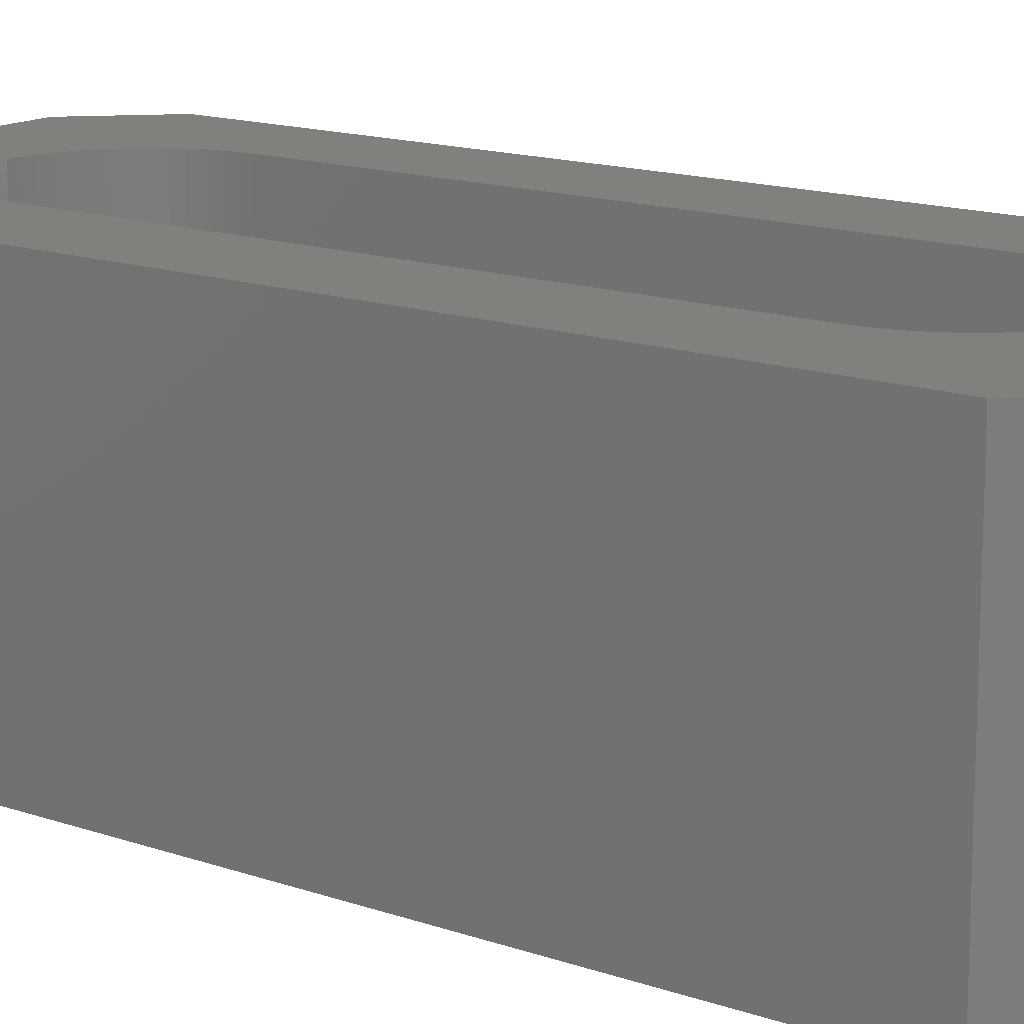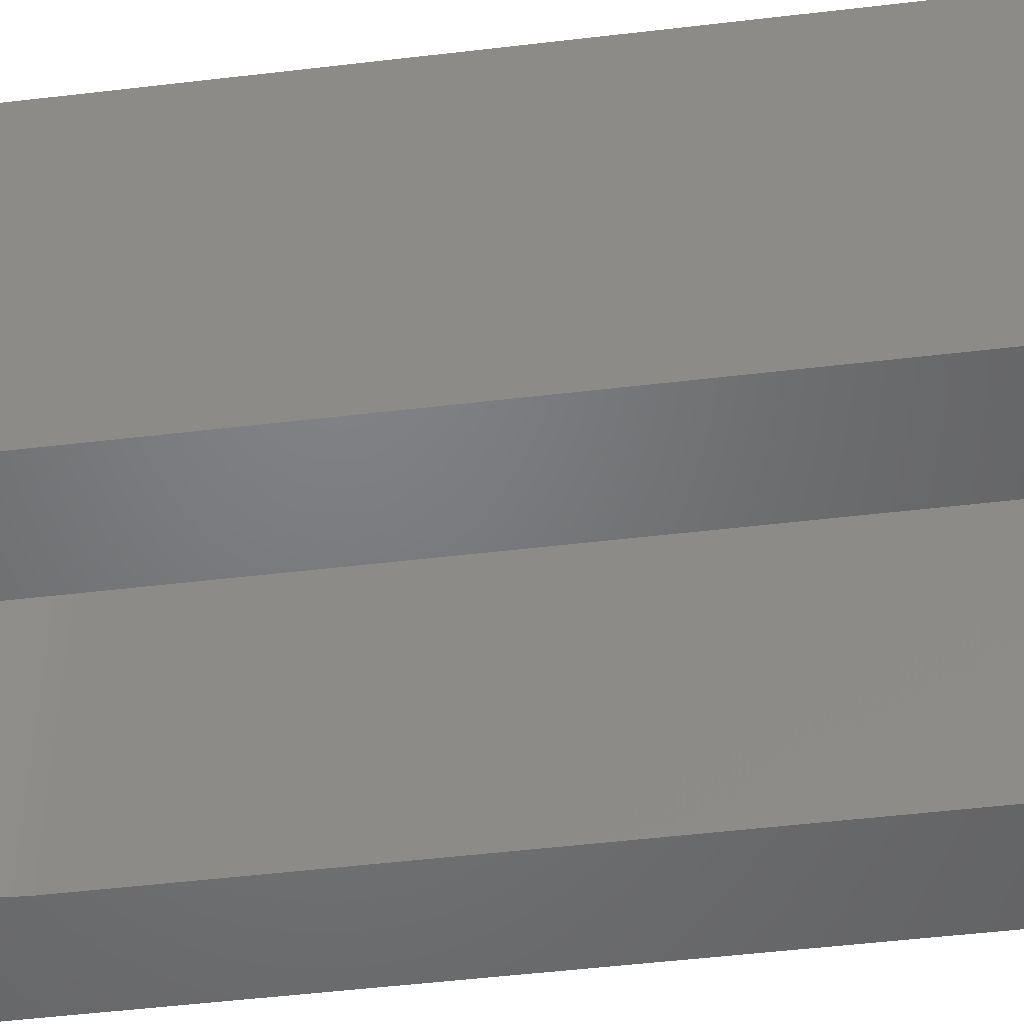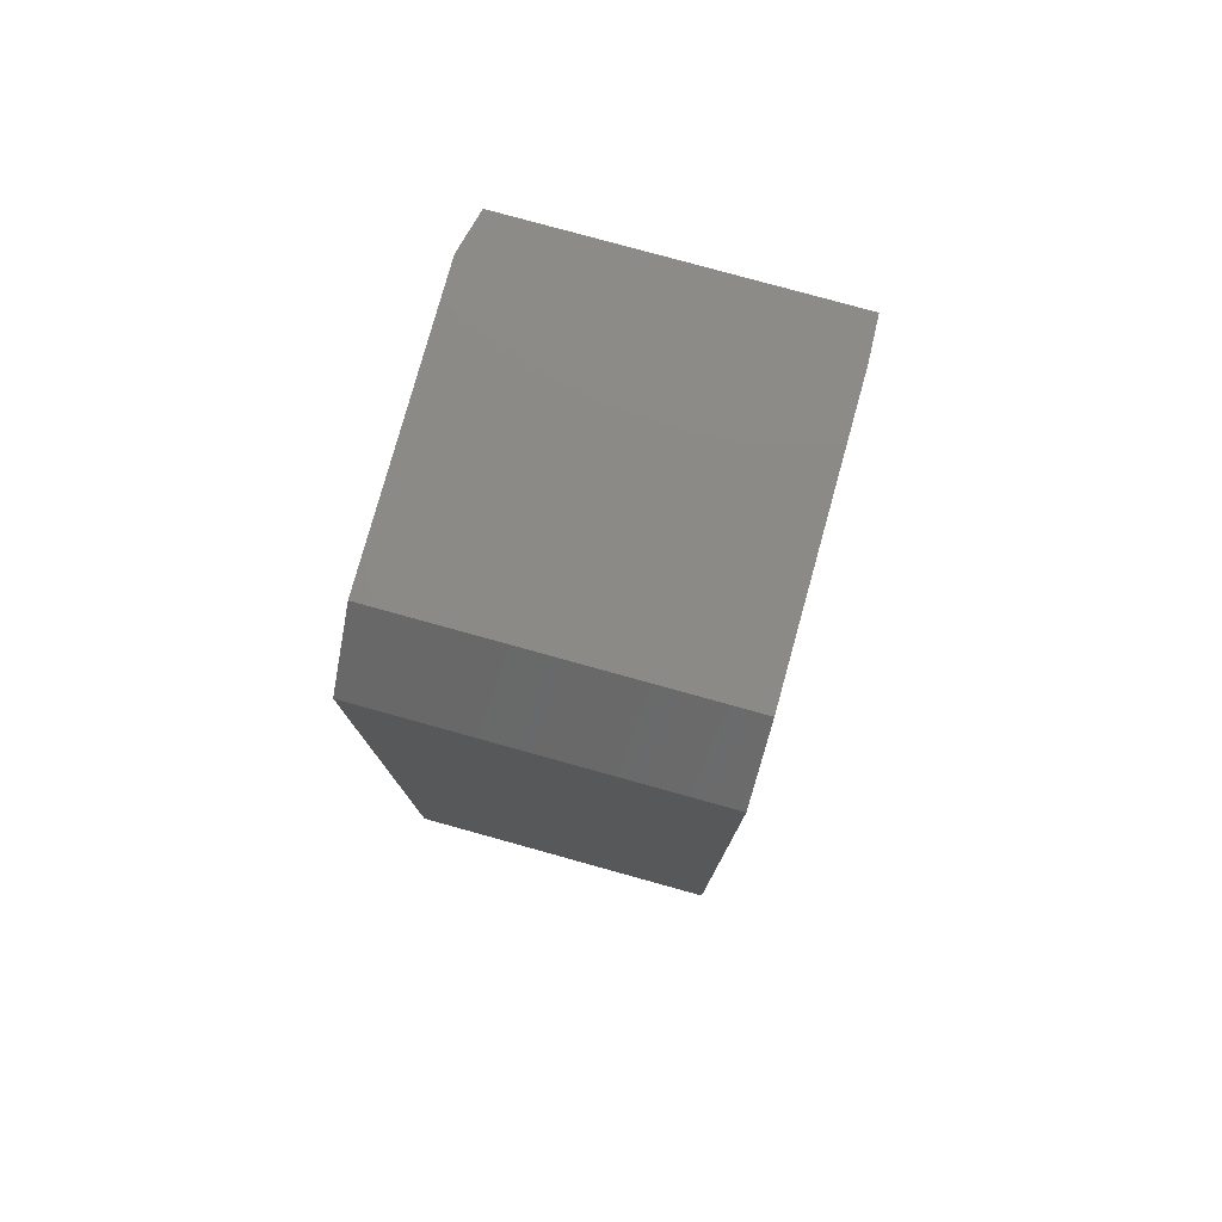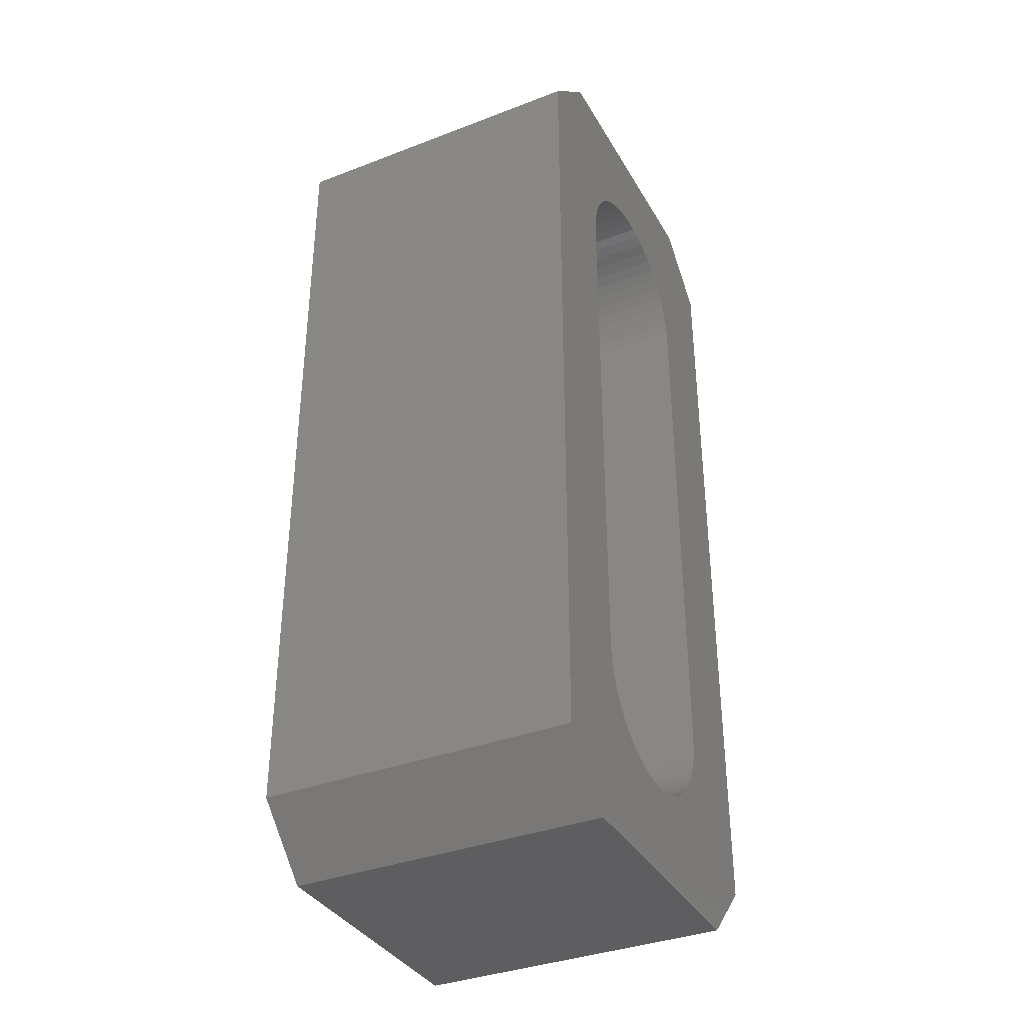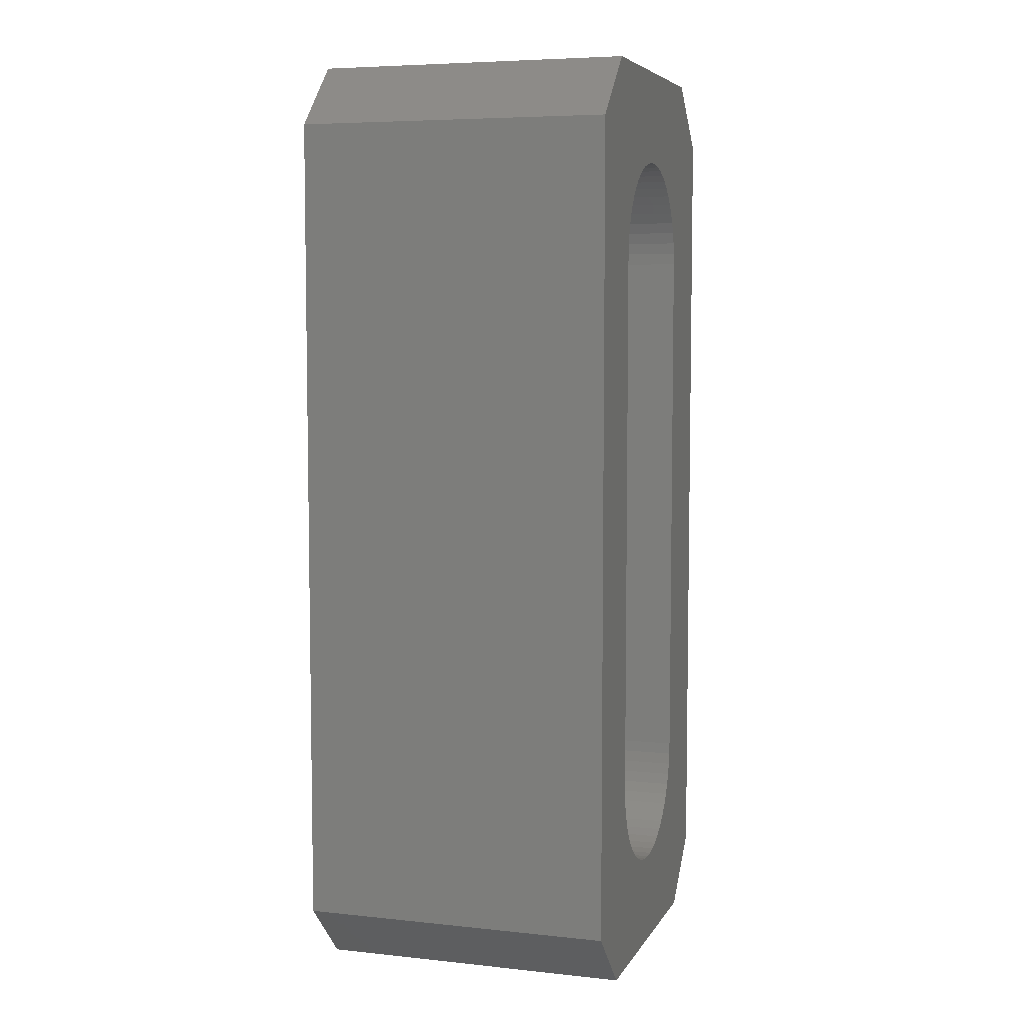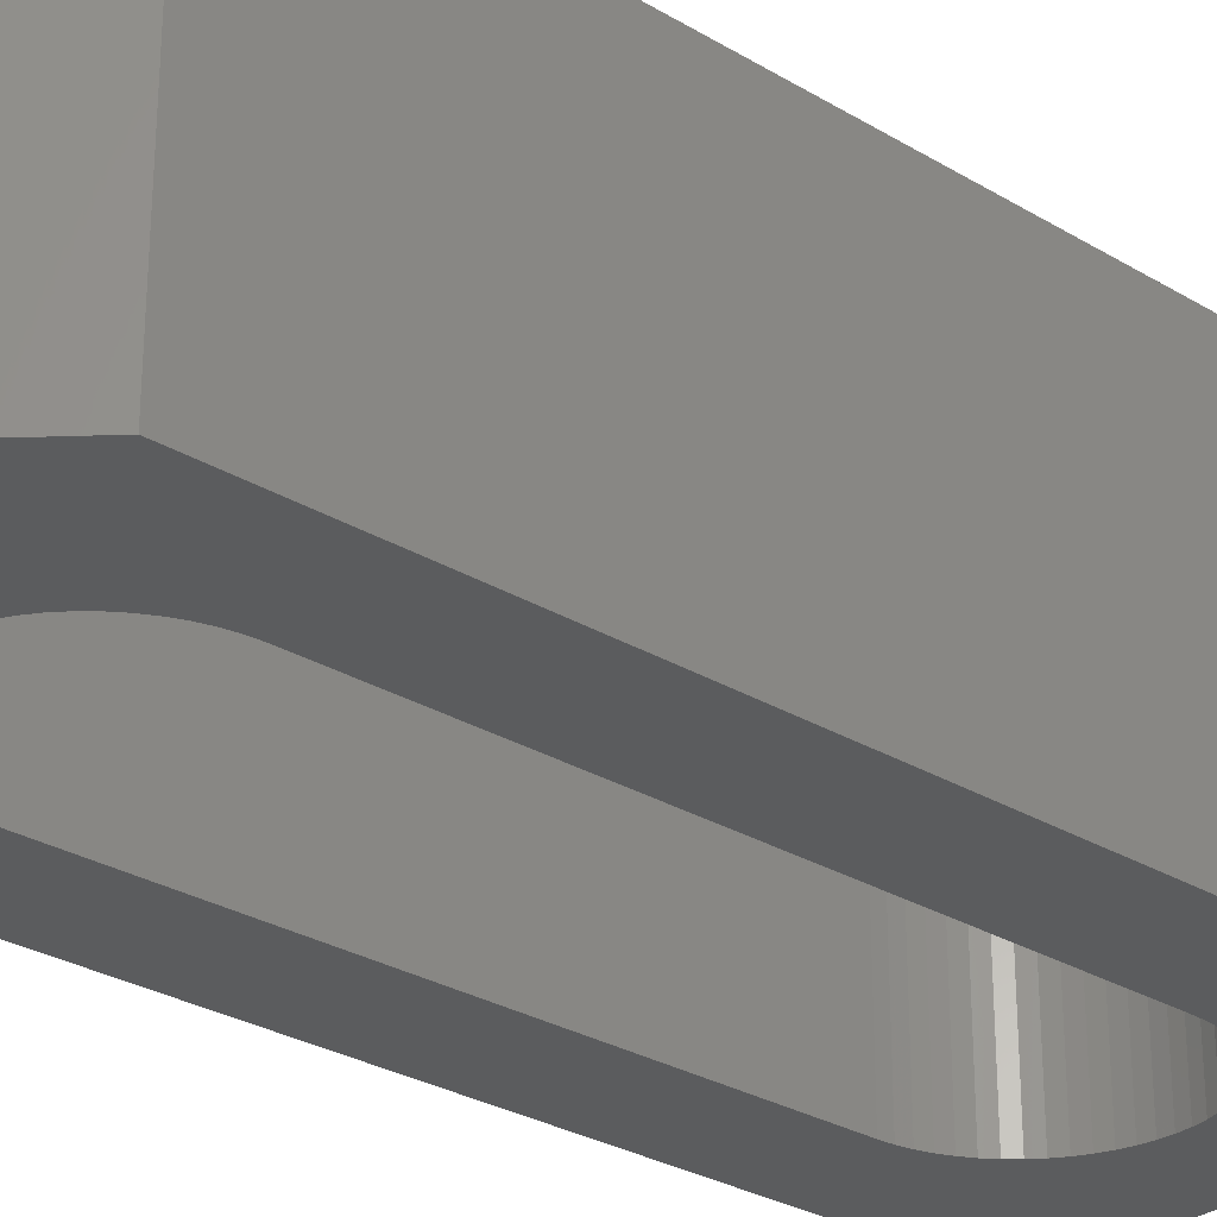
<metadata>
{"format":"stl","ext":"stl","renderer":"f3d","projection":"perspective","resolution":1024,"background":"white","views":[{"elev":14.7,"azim":127.2,"up":"+Z"},{"elev":-50.6,"azim":97.4,"up":"+Z"},{"elev":78.5,"azim":-74.5,"up":"+Y"},{"elev":-36.2,"azim":-63.4,"up":"+Y"},{"elev":6.1,"azim":-72.3,"up":"+Y"},{"elev":-28.5,"azim":47.8,"up":"+Z"}]}
</metadata>
<code>
# stl→obj: 186 verts, 372 faces
v 40 1 5
v 40 1 0
v 41 -6.055e-16 5
v 41 -6.055e-16 0
v 45.3 -6.69e-16 0
v 45.3 -6.69e-16 5
v 41.54 2.783 0
v 41.59 2.605 0
v 41.66 2.434 0
v 40 14 0
v 41.5 11.85 0
v 41.5 3.15 0
v 41.51 2.965 0
v 41 15 0
v 41.54 12.22 0
v 41.51 12.03 0
v 45.3 15 0
v 43.15 13.5 0
v 42.97 13.49 0
v 42.78 13.46 0
v 46.3 14 0
v 44.76 12.22 0
v 44.71 12.39 0
v 44.64 12.57 0
v 46.3 1 0
v 44.8 11.85 0
v 44.79 12.03 0
v 44.76 2.783 0
v 44.79 2.965 0
v 44.8 3.15 0
v 43.15 1.5 0
v 43.33 1.51 0
v 43.52 1.541 0
v 44.55 12.73 0
v 44.44 12.88 0
v 44.32 13.02 0
v 44.18 13.14 0
v 44.03 13.25 0
v 43.87 13.34 0
v 43.69 13.41 0
v 43.52 13.46 0
v 43.33 13.49 0
v 42.61 13.41 0
v 42.43 13.34 0
v 42.27 13.25 0
v 42.12 13.14 0
v 41.98 13.02 0
v 41.86 12.88 0
v 41.75 12.73 0
v 41.66 12.57 0
v 41.59 12.39 0
v 41.75 2.272 0
v 41.86 2.121 0
v 41.98 1.983 0
v 42.12 1.86 0
v 42.27 1.753 0
v 42.43 1.663 0
v 42.61 1.593 0
v 42.78 1.541 0
v 42.97 1.51 0
v 43.69 1.593 0
v 43.87 1.663 0
v 44.03 1.753 0
v 44.18 1.86 0
v 44.32 1.983 0
v 44.44 2.121 0
v 44.55 2.272 0
v 44.64 2.434 0
v 44.71 2.605 0
v 46.3 1 5
v 46.3 14 5
v 45.3 15 5
v 41 15 5
v 40 14 5
v 41.5 11.85 5
v 41.51 12.03 2.5
v 41.54 12.22 2.5
v 41.59 12.39 2.5
v 41.66 12.57 2.5
v 41.75 12.73 2.5
v 41.86 12.88 2.5
v 41.98 13.02 2.5
v 42.12 13.14 2.5
v 42.27 13.25 2.5
v 42.43 13.34 2.5
v 42.61 13.41 2.5
v 42.78 13.46 2.5
v 42.97 13.49 2.5
v 43.15 13.5 2.5
v 43.33 13.49 2.5
v 43.52 13.46 2.5
v 43.69 13.41 2.5
v 43.87 13.34 2.5
v 44.03 13.25 2.5
v 44.18 13.14 2.5
v 44.32 13.02 2.5
v 44.44 12.88 2.5
v 44.55 12.73 2.5
v 44.64 12.57 2.5
v 44.71 12.39 2.5
v 44.76 12.22 2.5
v 44.79 12.03 2.5
v 44.8 11.85 5
v 44.79 12.03 5
v 44.76 12.22 5
v 44.71 12.39 5
v 44.64 12.57 5
v 44.55 12.73 5
v 44.44 12.88 5
v 44.32 13.02 5
v 44.18 13.14 5
v 44.03 13.25 5
v 43.87 13.34 5
v 43.69 13.41 5
v 43.52 13.46 5
v 43.33 13.49 5
v 43.15 13.5 5
v 42.97 13.49 5
v 42.78 13.46 5
v 42.61 13.41 5
v 42.43 13.34 5
v 42.27 13.25 5
v 42.12 13.14 5
v 41.98 13.02 5
v 41.86 12.88 5
v 41.75 12.73 5
v 41.66 12.57 5
v 41.59 12.39 5
v 41.54 12.22 5
v 41.51 12.03 5
v 41.5 3.15 5
v 44.8 3.15 5
v 44.79 2.965 2.5
v 44.76 2.783 2.5
v 44.71 2.605 2.5
v 44.64 2.434 2.5
v 44.55 2.272 2.5
v 44.44 2.121 2.5
v 44.32 1.983 2.5
v 44.18 1.86 2.5
v 44.03 1.753 2.5
v 43.87 1.663 2.5
v 43.69 1.593 2.5
v 43.52 1.541 2.5
v 43.33 1.51 2.5
v 43.15 1.5 2.5
v 42.97 1.51 2.5
v 42.78 1.541 2.5
v 42.61 1.593 2.5
v 42.43 1.663 2.5
v 42.27 1.753 2.5
v 42.12 1.86 2.5
v 41.98 1.983 2.5
v 41.86 2.121 2.5
v 41.75 2.272 2.5
v 41.66 2.434 2.5
v 41.59 2.605 2.5
v 41.54 2.783 2.5
v 41.51 2.965 2.5
v 41.51 2.965 5
v 41.54 2.783 5
v 41.59 2.605 5
v 41.66 2.434 5
v 41.75 2.272 5
v 41.86 2.121 5
v 41.98 1.983 5
v 42.12 1.86 5
v 42.27 1.753 5
v 42.43 1.663 5
v 42.61 1.593 5
v 42.78 1.541 5
v 42.97 1.51 5
v 43.15 1.5 5
v 43.33 1.51 5
v 43.52 1.541 5
v 43.69 1.593 5
v 43.87 1.663 5
v 44.03 1.753 5
v 44.18 1.86 5
v 44.32 1.983 5
v 44.44 2.121 5
v 44.55 2.272 5
v 44.64 2.434 5
v 44.71 2.605 5
v 44.76 2.783 5
v 44.79 2.965 5
f 1 2 3
f 3 2 4
f 4 5 3
f 3 5 6
f 2 7 4
f 4 7 8
f 4 8 9
f 10 11 2
f 2 11 12
f 2 12 13
f 14 15 10
f 10 15 16
f 10 16 11
f 17 18 14
f 14 18 19
f 14 19 20
f 21 22 17
f 17 22 23
f 17 23 24
f 25 26 21
f 21 26 27
f 21 27 22
f 5 28 25
f 25 28 29
f 25 29 30
f 4 31 5
f 5 31 32
f 5 32 33
f 30 26 25
f 24 34 17
f 17 34 35
f 17 35 36
f 36 37 17
f 17 37 38
f 17 38 39
f 39 40 17
f 17 40 41
f 17 41 42
f 42 18 17
f 20 43 14
f 14 43 44
f 14 44 45
f 45 46 14
f 14 46 47
f 14 47 48
f 48 49 14
f 14 49 50
f 14 50 51
f 51 15 14
f 13 7 2
f 9 52 4
f 4 52 53
f 4 53 54
f 54 55 4
f 4 55 56
f 4 56 57
f 57 58 4
f 4 58 59
f 4 59 60
f 60 31 4
f 33 61 5
f 5 61 62
f 5 62 63
f 63 64 5
f 5 64 65
f 5 65 66
f 66 67 5
f 5 67 68
f 5 68 69
f 69 28 5
f 6 5 70
f 70 5 25
f 25 21 70
f 70 21 71
f 71 21 72
f 72 21 17
f 17 14 72
f 72 14 73
f 73 14 74
f 74 14 10
f 75 11 76
f 76 11 16
f 76 16 77
f 77 16 15
f 77 15 78
f 78 15 51
f 78 51 79
f 79 51 50
f 79 50 80
f 80 50 49
f 80 49 81
f 81 49 48
f 81 48 82
f 82 48 47
f 82 47 83
f 83 47 46
f 83 46 84
f 84 46 45
f 84 45 85
f 85 45 44
f 85 44 86
f 86 44 43
f 86 43 87
f 87 43 20
f 87 20 88
f 88 20 19
f 88 19 89
f 89 19 18
f 89 18 90
f 90 18 42
f 90 42 91
f 91 42 41
f 91 41 92
f 92 41 40
f 92 40 93
f 93 40 39
f 93 39 94
f 94 39 38
f 94 38 95
f 95 38 37
f 95 37 96
f 96 37 36
f 96 36 97
f 97 36 35
f 97 35 98
f 98 35 34
f 98 34 99
f 99 34 24
f 99 24 100
f 100 24 23
f 100 23 101
f 101 23 22
f 101 22 102
f 102 22 27
f 102 27 26
f 26 103 102
f 102 103 104
f 102 104 101
f 101 104 105
f 101 105 100
f 100 105 106
f 100 106 99
f 99 106 107
f 99 107 98
f 98 107 108
f 98 108 97
f 97 108 109
f 97 109 96
f 96 109 110
f 96 110 95
f 95 110 111
f 95 111 94
f 94 111 112
f 94 112 93
f 93 112 113
f 93 113 92
f 92 113 114
f 92 114 91
f 91 114 115
f 91 115 90
f 90 115 116
f 90 116 89
f 89 116 117
f 89 117 88
f 88 117 118
f 88 118 87
f 87 118 119
f 87 119 86
f 86 119 120
f 86 120 85
f 85 120 121
f 85 121 84
f 84 121 122
f 84 122 83
f 83 122 123
f 83 123 82
f 82 123 124
f 82 124 81
f 81 124 125
f 81 125 80
f 80 125 126
f 80 126 79
f 79 126 127
f 79 127 78
f 78 127 128
f 78 128 77
f 77 128 129
f 77 129 76
f 76 129 130
f 76 130 75
f 12 11 131
f 131 11 75
f 132 30 133
f 133 30 29
f 133 29 134
f 134 29 28
f 134 28 135
f 135 28 69
f 135 69 136
f 136 69 68
f 136 68 137
f 137 68 67
f 137 67 138
f 138 67 66
f 138 66 139
f 139 66 65
f 139 65 140
f 140 65 64
f 140 64 141
f 141 64 63
f 141 63 142
f 142 63 62
f 142 62 143
f 143 62 61
f 143 61 144
f 144 61 33
f 144 33 145
f 145 33 32
f 145 32 146
f 146 32 31
f 146 31 147
f 147 31 60
f 147 60 148
f 148 60 59
f 148 59 149
f 149 59 58
f 149 58 150
f 150 58 57
f 150 57 151
f 151 57 56
f 151 56 152
f 152 56 55
f 152 55 153
f 153 55 54
f 153 54 154
f 154 54 53
f 154 53 155
f 155 53 52
f 155 52 156
f 156 52 9
f 156 9 157
f 157 9 8
f 157 8 158
f 158 8 7
f 158 7 159
f 159 7 13
f 159 13 12
f 12 131 159
f 159 131 160
f 159 160 158
f 158 160 161
f 158 161 157
f 157 161 162
f 157 162 156
f 156 162 163
f 156 163 155
f 155 163 164
f 155 164 154
f 154 164 165
f 154 165 153
f 153 165 166
f 153 166 152
f 152 166 167
f 152 167 151
f 151 167 168
f 151 168 150
f 150 168 169
f 150 169 149
f 149 169 170
f 149 170 148
f 148 170 171
f 148 171 147
f 147 171 172
f 147 172 146
f 146 172 173
f 146 173 145
f 145 173 174
f 145 174 144
f 144 174 175
f 144 175 143
f 143 175 176
f 143 176 142
f 142 176 177
f 142 177 141
f 141 177 178
f 141 178 140
f 140 178 179
f 140 179 139
f 139 179 180
f 139 180 138
f 138 180 181
f 138 181 137
f 137 181 182
f 137 182 136
f 136 182 183
f 136 183 135
f 135 183 184
f 135 184 134
f 134 184 185
f 134 185 133
f 133 185 186
f 133 186 132
f 26 30 103
f 103 30 132
f 1 74 2
f 2 74 10
f 3 161 1
f 1 161 160
f 1 160 131
f 6 173 3
f 3 173 172
f 3 172 171
f 70 185 6
f 6 185 184
f 6 184 183
f 71 103 70
f 70 103 132
f 70 132 186
f 72 105 71
f 71 105 104
f 71 104 103
f 73 117 72
f 72 117 116
f 72 116 115
f 74 129 73
f 73 129 128
f 73 128 127
f 1 75 74
f 74 75 130
f 74 130 129
f 186 185 70
f 183 182 6
f 6 182 181
f 6 181 180
f 180 179 6
f 6 179 178
f 6 178 177
f 177 176 6
f 6 176 175
f 6 175 174
f 174 173 6
f 171 170 3
f 3 170 169
f 3 169 168
f 168 167 3
f 3 167 166
f 3 166 165
f 165 164 3
f 3 164 163
f 3 163 162
f 162 161 3
f 131 75 1
f 127 126 73
f 73 126 125
f 73 125 124
f 124 123 73
f 73 123 122
f 73 122 121
f 121 120 73
f 73 120 119
f 73 119 118
f 118 117 73
f 115 114 72
f 72 114 113
f 72 113 112
f 112 111 72
f 72 111 110
f 72 110 109
f 109 108 72
f 72 108 107
f 72 107 106
f 106 105 72

</code>
